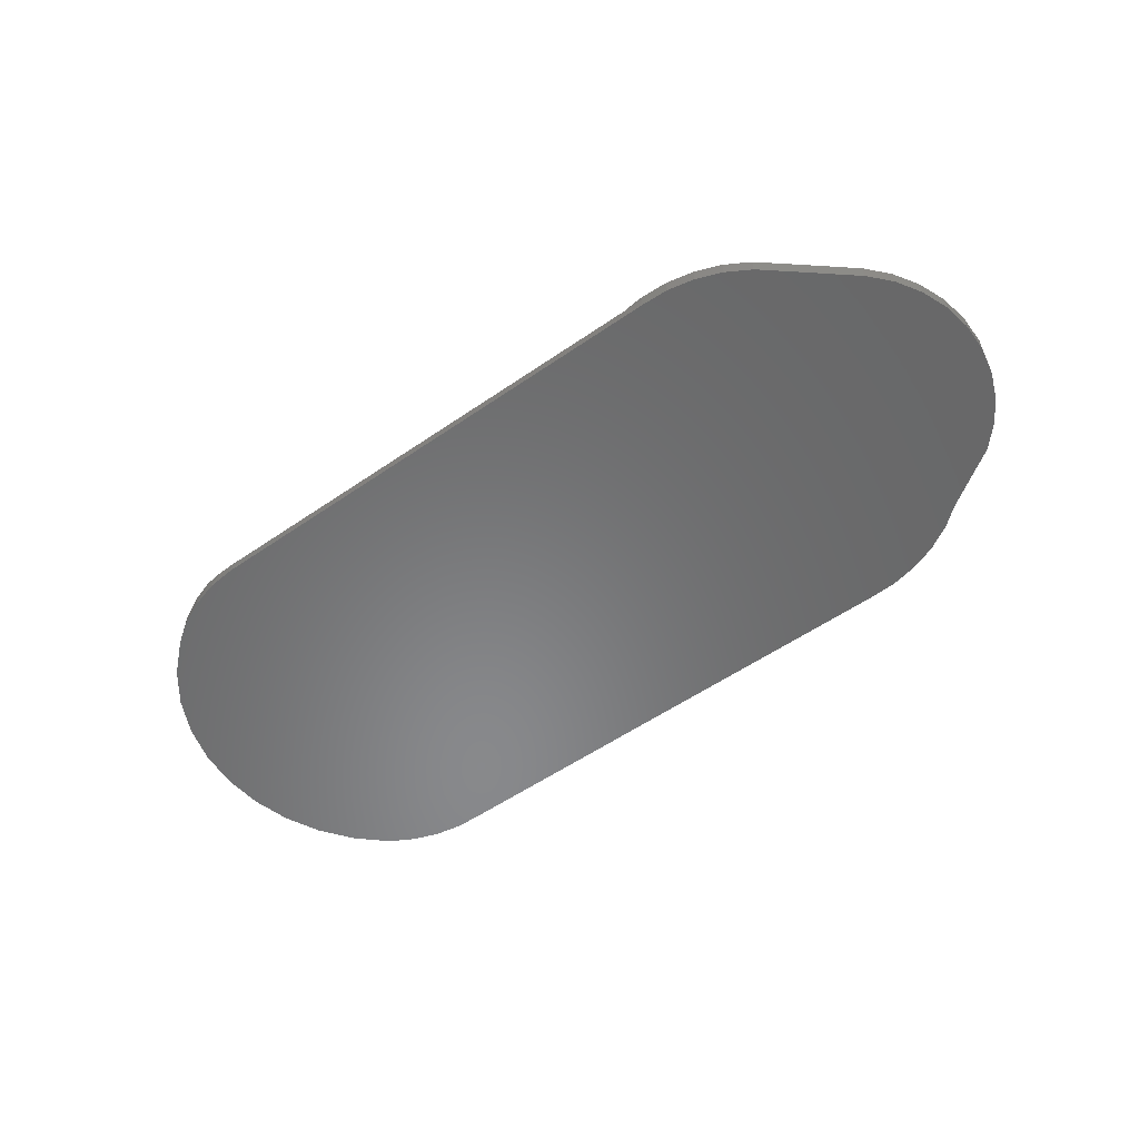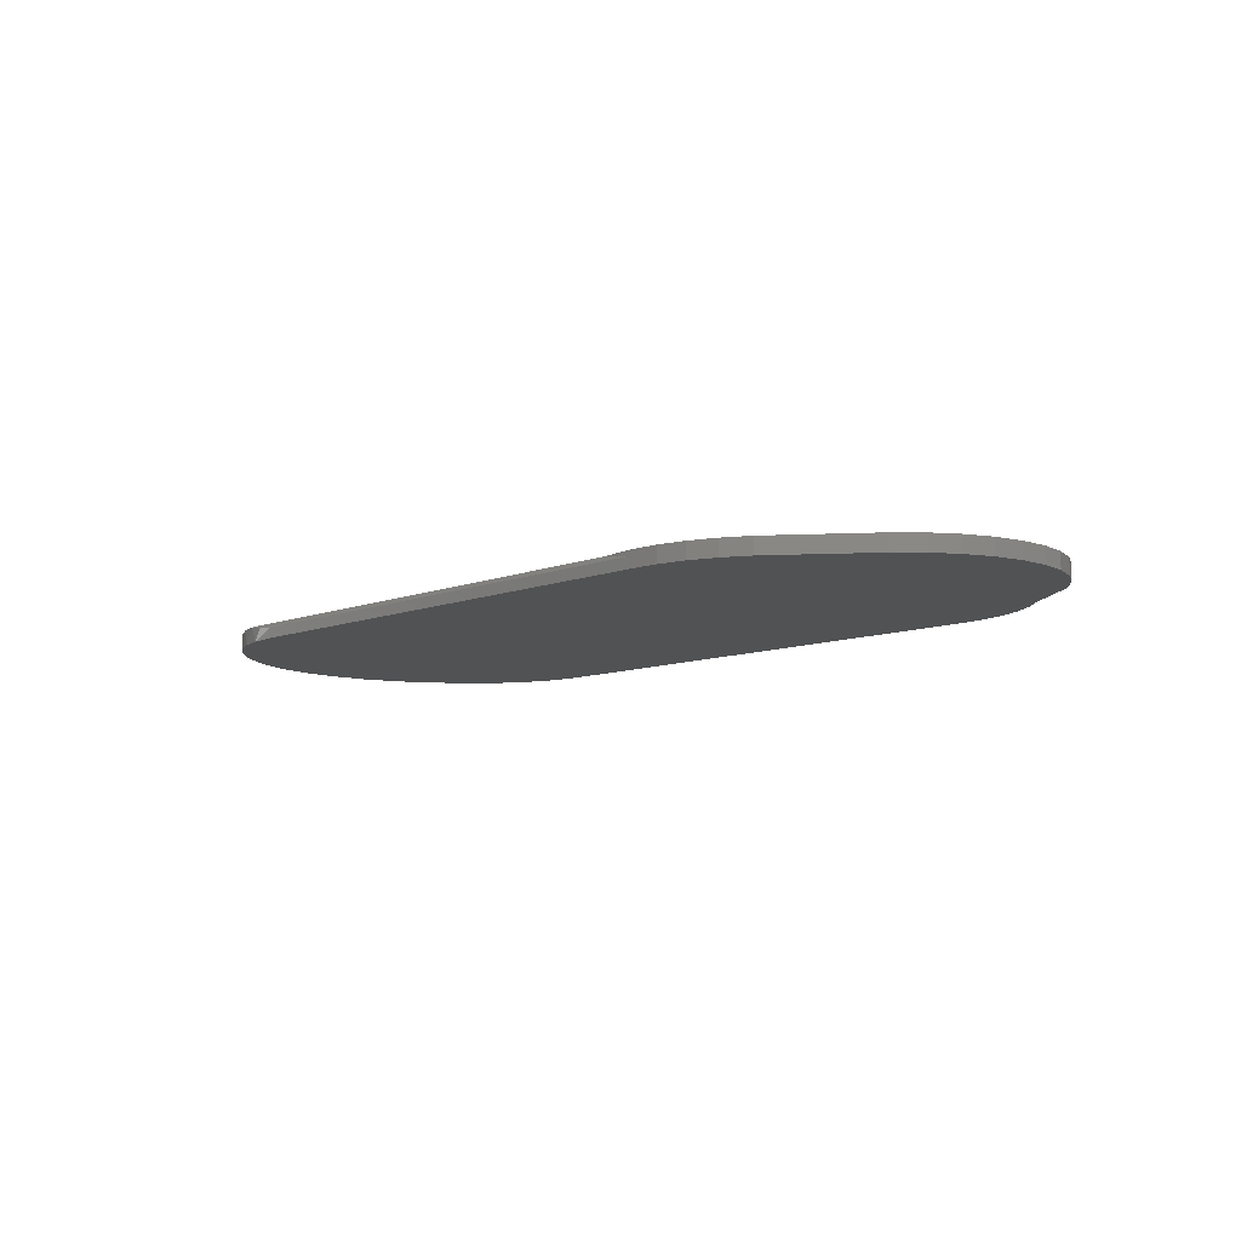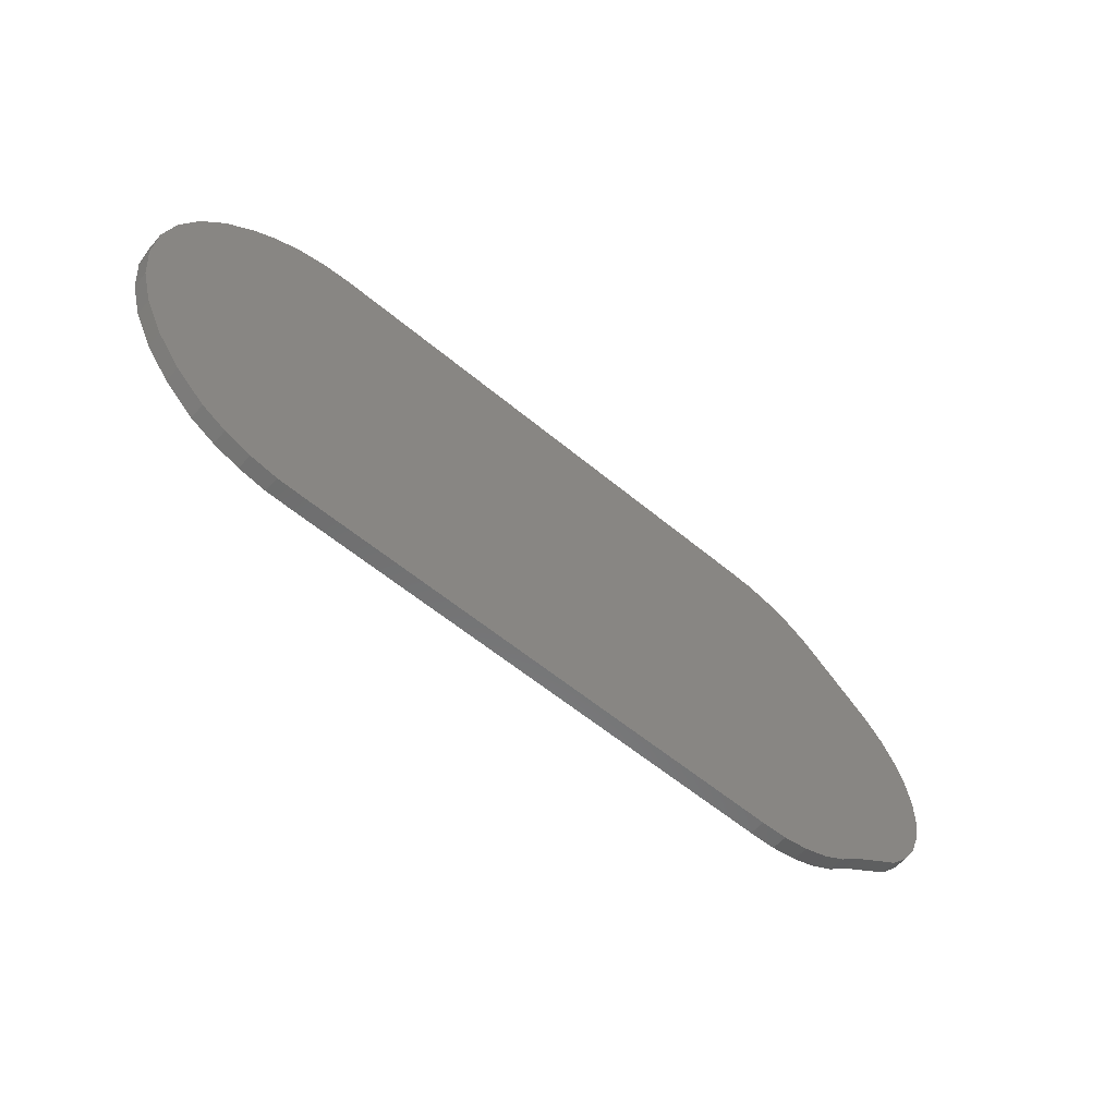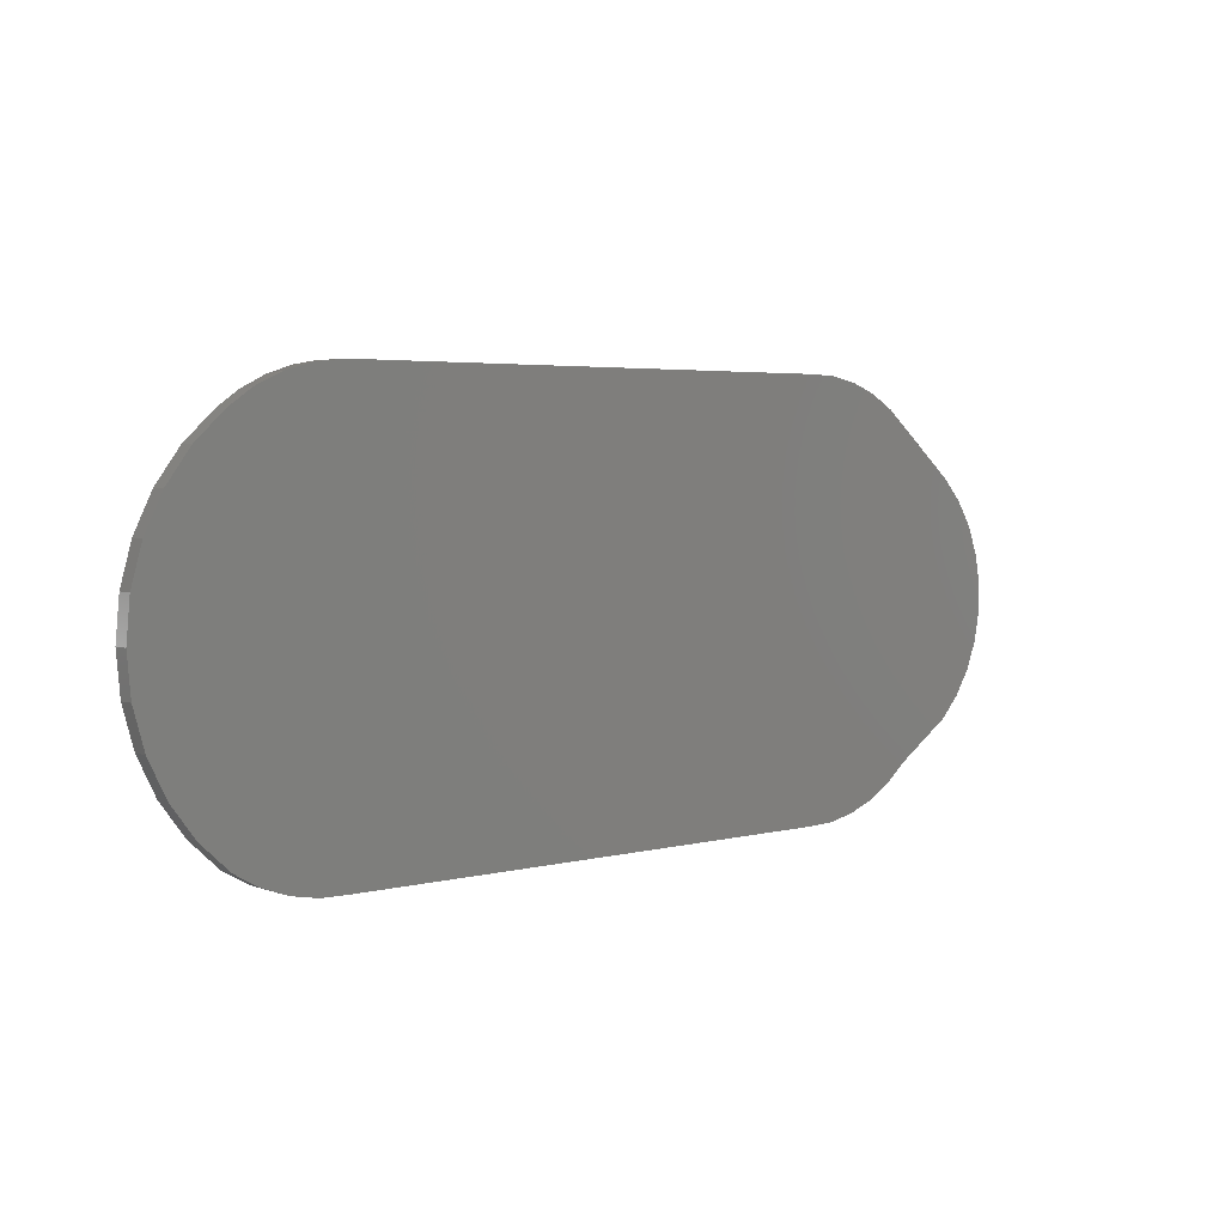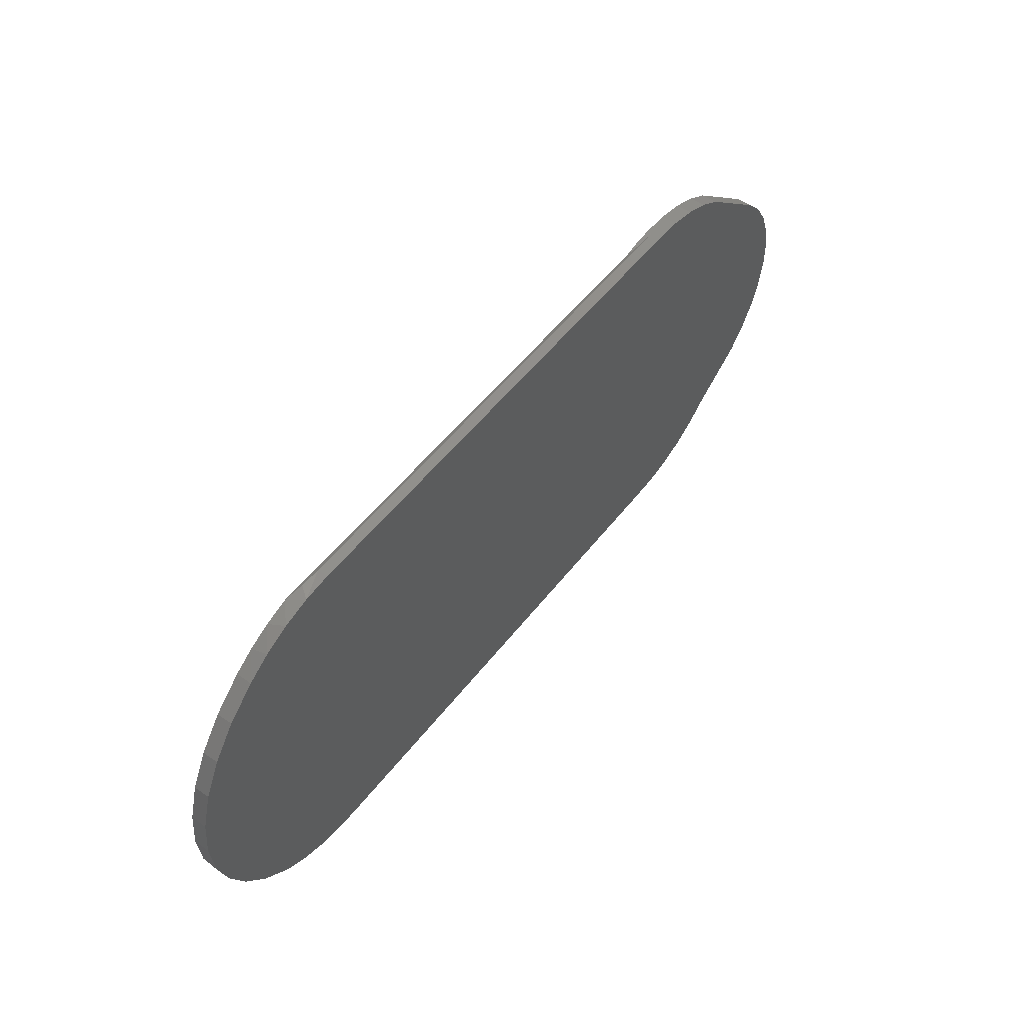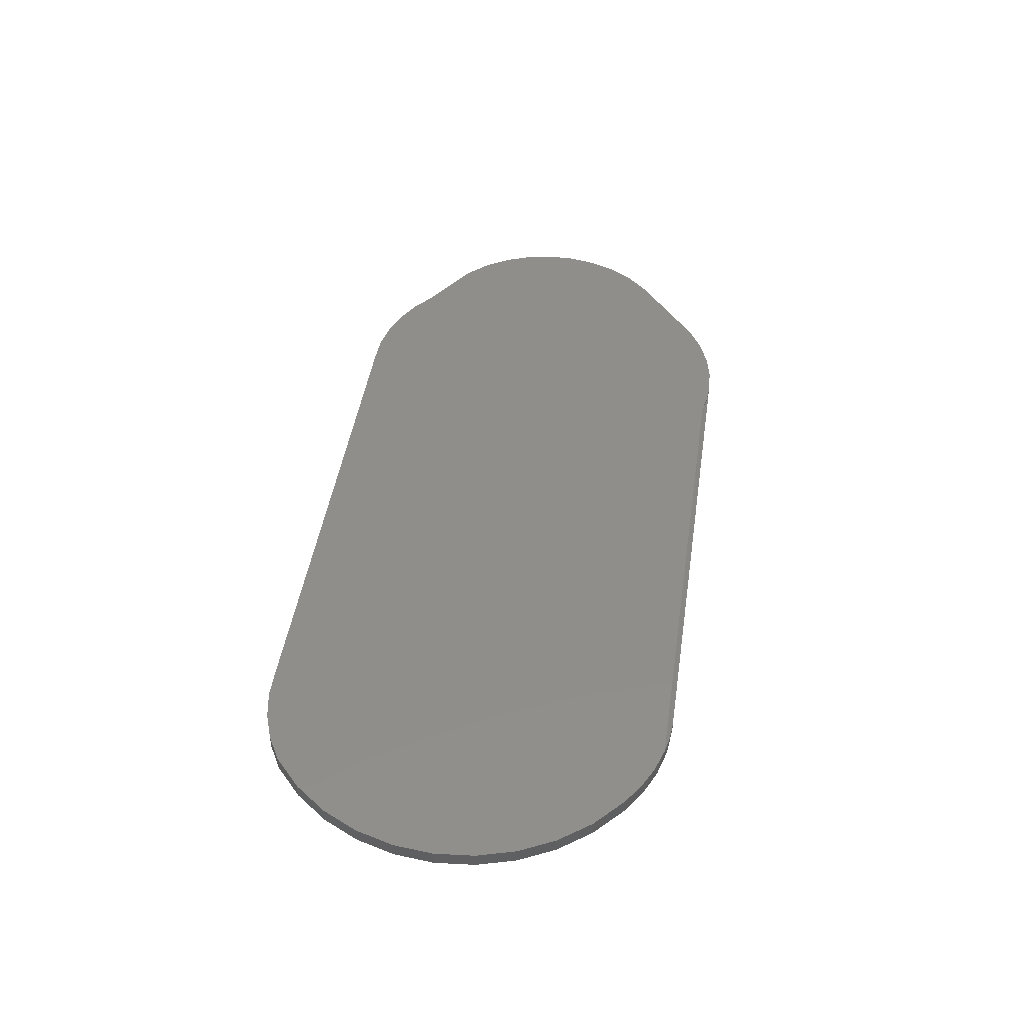
<metadata>
{"format":"stl","ext":"stl","renderer":"f3d","projection":"perspective","resolution":1024,"background":"white","views":[{"elev":-55.1,"azim":-143.9,"up":"+Z"},{"elev":-9.0,"azim":-133.1,"up":"+Z"},{"elev":-57.9,"azim":139.1,"up":"+Y"},{"elev":3.8,"azim":139.1,"up":"+Y"},{"elev":52.9,"azim":126.8,"up":"+Y"},{"elev":45.6,"azim":98.6,"up":"+Z"}]}
</metadata>
<code>
# stl→obj: 87 verts, 170 faces
v -0.3746 0.3191 0.01562
v -0.3746 0.3191 0
v -0.4159 0.3173 0
v -0.3475 0.3166 0.02344
v -0.3473 0.3166 0.01813
v -0.3208 0.3113 0.02344
v -0.3746 0.3191 0.02344
v -0.4159 0.3173 0.02344
v -0.5627 0.2467 0
v -0.5627 0.2467 0.02344
v -0.5308 0.2731 0
v -0.5308 0.2731 0.02344
v -0.4951 0.294 0
v -0.4951 0.294 0.02344
v -0.4565 0.3089 0
v -0.4565 0.3089 0.02344
v 0.4872 0.2995 0.02344
v 0.4514 0.3113 0.02344
v 0.4758 -0.2949 0.02344
v 0.5152 -0.2805 0.02344
v -0.4951 -0.2782 0.02344
v -0.4565 -0.2931 0.02344
v -0.4159 -0.3015 0.02344
v -0.3746 -0.3033 0.02344
v 0.3925 -0.3033 0.02344
v 0.4345 -0.3025 0.02344
v 0.5208 0.2827 0.02344
v 0.5517 0.2612 0.02344
v 0.5961 0.2205 0.02344
v 0.6322 0.1724 0.02344
v -0.6496 0.1743 0.02344
v 0.6589 0.1185 0.02344
v -0.6789 0.1423 0.02344
v -0.7018 0.1055 0.02344
v 0.6753 0.06058 0.02344
v -0.7176 0.06502 0.02344
v 0.6809 0.0006579 0.02344
v -0.7256 0.02236 0.02344
v 0.6753 -0.05926 0.02344
v -0.7256 -0.02105 0.02344
v -0.7176 -0.06371 0.02344
v 0.6589 -0.1172 0.02344
v -0.7018 -0.1042 0.02344
v 0.6322 -0.1711 0.02344
v -0.6789 -0.141 0.02344
v -0.6496 -0.173 0.02344
v 0.5961 -0.2192 0.02344
v -0.5627 -0.2309 0.02344
v 0.5517 -0.2599 0.02344
v -0.5308 -0.2573 0.02344
v 0.3925 0.3191 0.01562
v 0.3925 0.3191 0
v 0.477 0.3034 0
v 0.4354 0.3148 0
v 0.4224 0.3168 0.01788
v 0.5161 0.2854 0
v 0.5517 0.2612 0
v 0.4758 -0.2949 0
v 0.4345 -0.3025 0
v 0.3925 -0.3033 0
v -0.3746 -0.3033 0
v -0.4159 -0.3015 0
v -0.4565 -0.2931 0
v -0.4951 -0.2782 0
v 0.5152 -0.2805 0
v -0.7018 0.1055 0
v -0.6789 0.1423 0
v 0.6589 0.1185 0
v -0.6496 0.1743 0
v 0.6322 0.1724 0
v 0.5961 0.2205 0
v -0.7176 -0.06371 0
v -0.7256 -0.02105 0
v 0.6753 -0.05926 0
v -0.7256 0.02236 0
v 0.6809 0.0006579 0
v -0.7176 0.06502 0
v 0.6753 0.06058 0
v -0.6496 -0.173 0
v -0.6789 -0.141 0
v 0.6322 -0.1711 0
v -0.7018 -0.1042 0
v 0.6589 -0.1172 0
v 0.5961 -0.2192 0
v -0.5627 -0.2309 0
v 0.5517 -0.2599 0
v -0.5308 -0.2573 0
f 1 2 3
f 1 4 5
f 6 5 4
f 7 4 1
f 7 1 3
f 7 3 8
f 9 10 11
f 11 10 12
f 11 12 13
f 13 12 14
f 13 14 15
f 15 14 16
f 15 16 3
f 3 16 8
f 7 8 4
f 16 14 17
f 16 17 18
f 16 18 6
f 16 6 4
f 16 4 8
f 19 20 21
f 19 21 22
f 19 22 23
f 19 23 24
f 19 24 25
f 19 25 26
f 17 14 27
f 27 14 12
f 27 12 28
f 28 12 29
f 29 12 10
f 29 10 30
f 30 10 31
f 30 31 32
f 32 31 33
f 32 33 34
f 32 34 35
f 35 34 36
f 35 36 37
f 37 36 38
f 37 38 39
f 39 38 40
f 39 40 41
f 39 41 42
f 42 41 43
f 42 43 44
f 44 43 45
f 44 45 46
f 44 46 47
f 47 46 48
f 47 48 49
f 49 48 50
f 49 50 20
f 20 50 21
f 51 52 1
f 1 52 2
f 18 17 53
f 18 53 54
f 18 54 55
f 55 54 51
f 51 54 52
f 53 17 56
f 56 17 27
f 56 27 57
f 57 27 28
f 6 51 5
f 6 18 51
f 1 5 51
f 51 18 55
f 54 3 52
f 3 2 52
f 54 15 3
f 53 15 54
f 58 59 60
f 58 60 61
f 58 61 62
f 58 62 63
f 58 63 64
f 58 64 65
f 66 67 68
f 68 67 69
f 68 69 70
f 70 69 9
f 70 9 71
f 71 9 11
f 71 11 57
f 57 11 13
f 57 13 56
f 56 13 15
f 56 15 53
f 72 73 74
f 74 73 75
f 74 75 76
f 76 75 77
f 76 77 78
f 78 77 66
f 78 66 68
f 79 80 81
f 81 80 82
f 81 82 83
f 83 82 72
f 83 72 74
f 84 79 81
f 79 84 85
f 85 84 86
f 85 86 87
f 87 86 65
f 87 65 64
f 79 46 80
f 80 46 45
f 80 45 82
f 82 45 43
f 82 43 72
f 72 43 41
f 72 41 73
f 73 41 40
f 73 40 75
f 75 40 38
f 75 38 77
f 77 38 36
f 77 36 66
f 66 36 34
f 66 34 67
f 67 34 33
f 67 33 69
f 69 33 31
f 10 9 31
f 31 9 69
f 57 28 71
f 71 28 29
f 71 29 70
f 70 29 30
f 70 30 68
f 68 30 32
f 68 32 78
f 78 32 35
f 78 35 76
f 76 35 37
f 76 37 74
f 74 37 39
f 74 39 83
f 83 39 42
f 83 42 81
f 81 42 44
f 81 44 84
f 84 44 47
f 84 47 86
f 86 47 49
f 86 49 65
f 65 49 20
f 65 20 58
f 58 20 19
f 58 19 59
f 59 19 26
f 59 26 60
f 60 26 25
f 24 61 25
f 25 61 60
f 61 24 62
f 62 24 23
f 62 23 63
f 63 23 22
f 63 22 64
f 64 22 21
f 64 21 87
f 87 21 50
f 87 50 85
f 85 50 48
f 46 79 48
f 48 79 85

</code>
